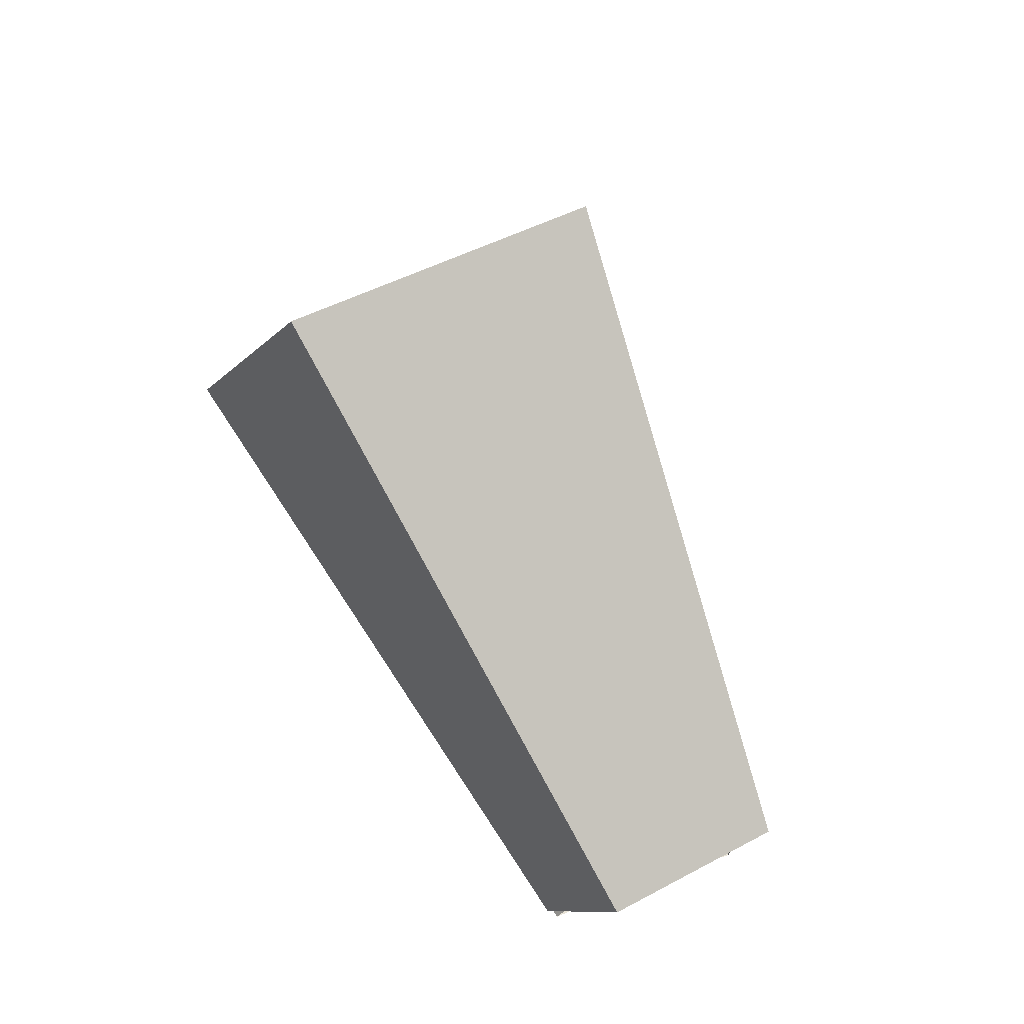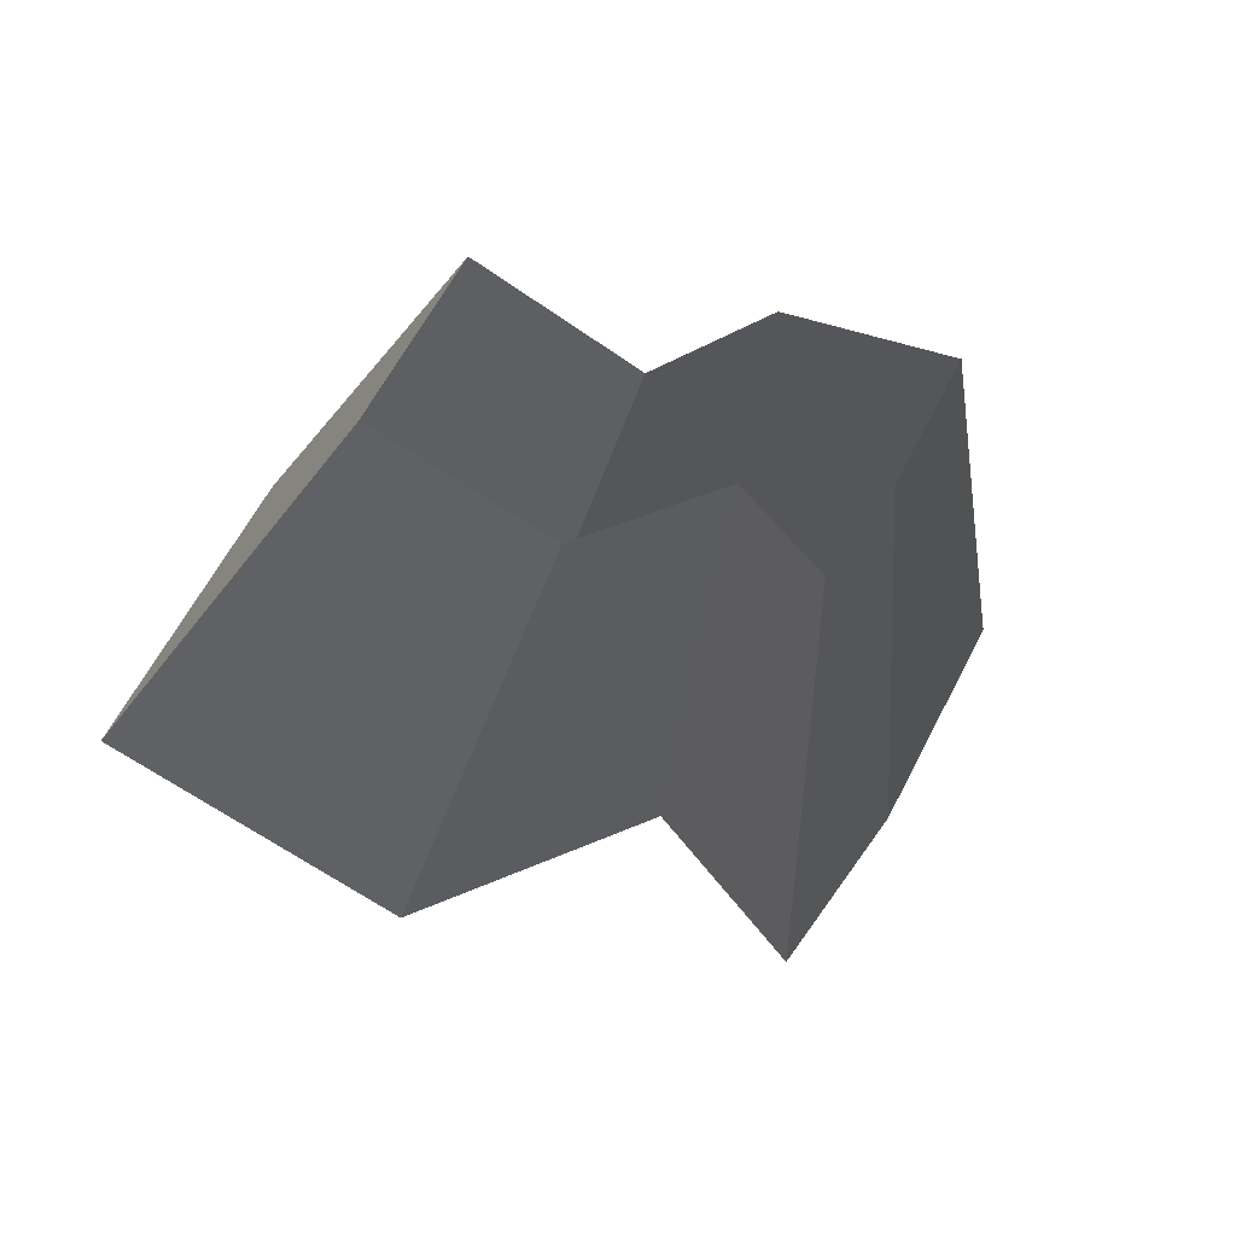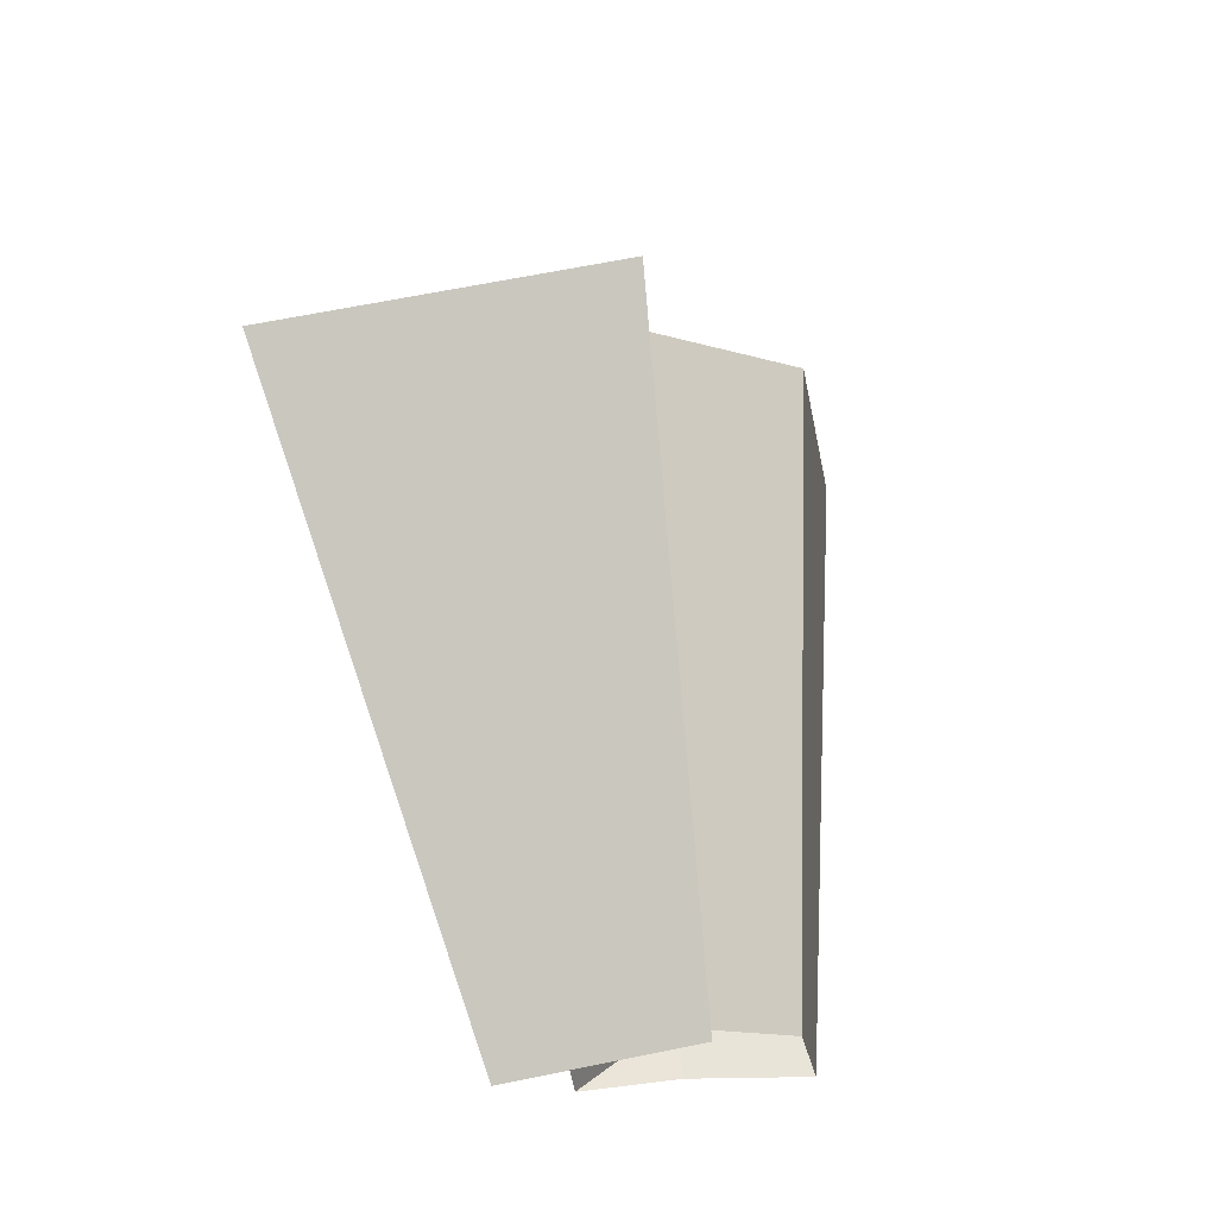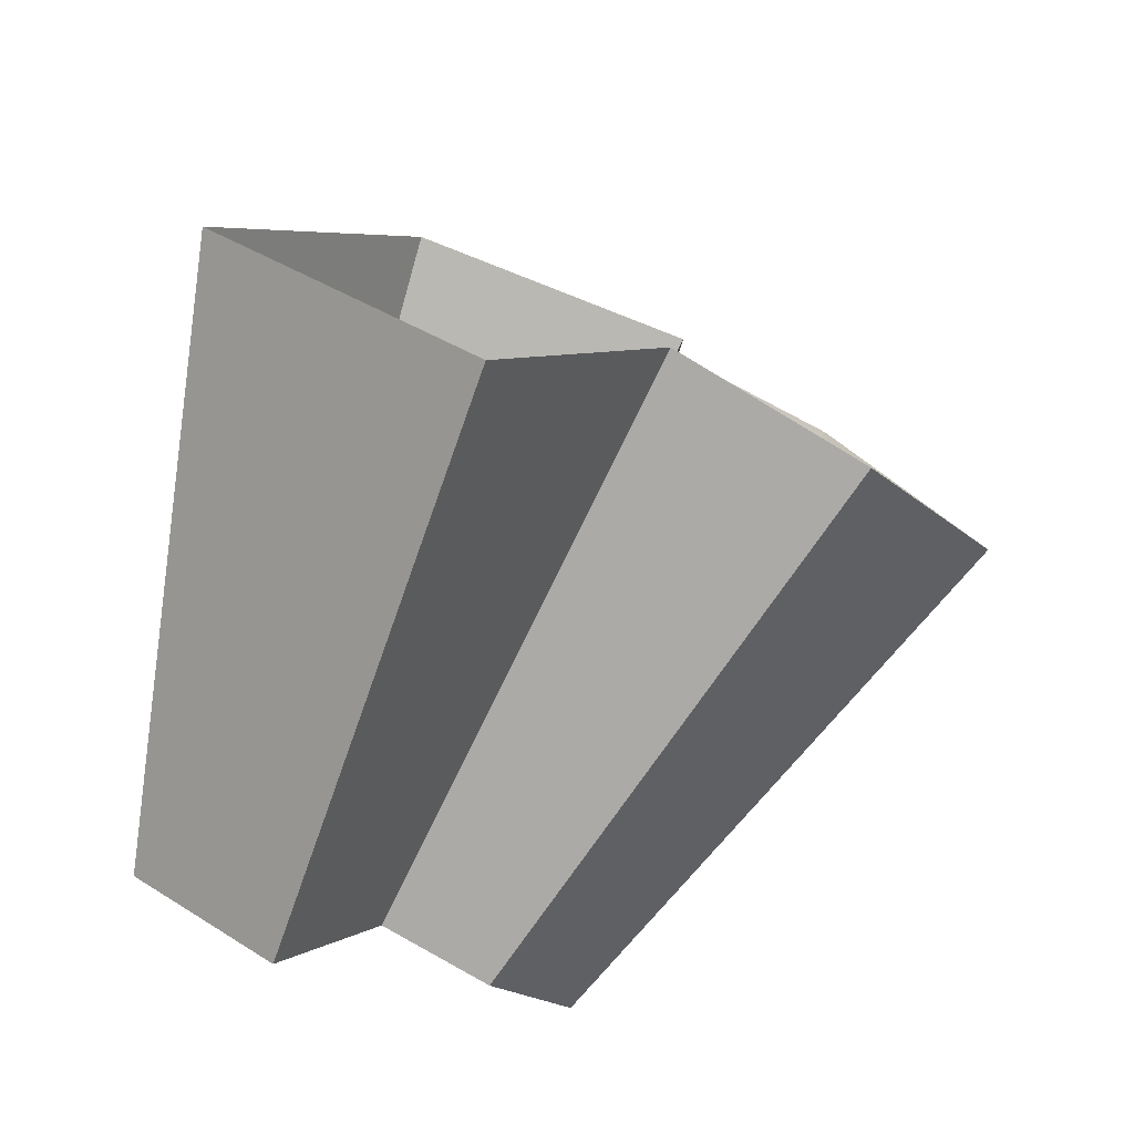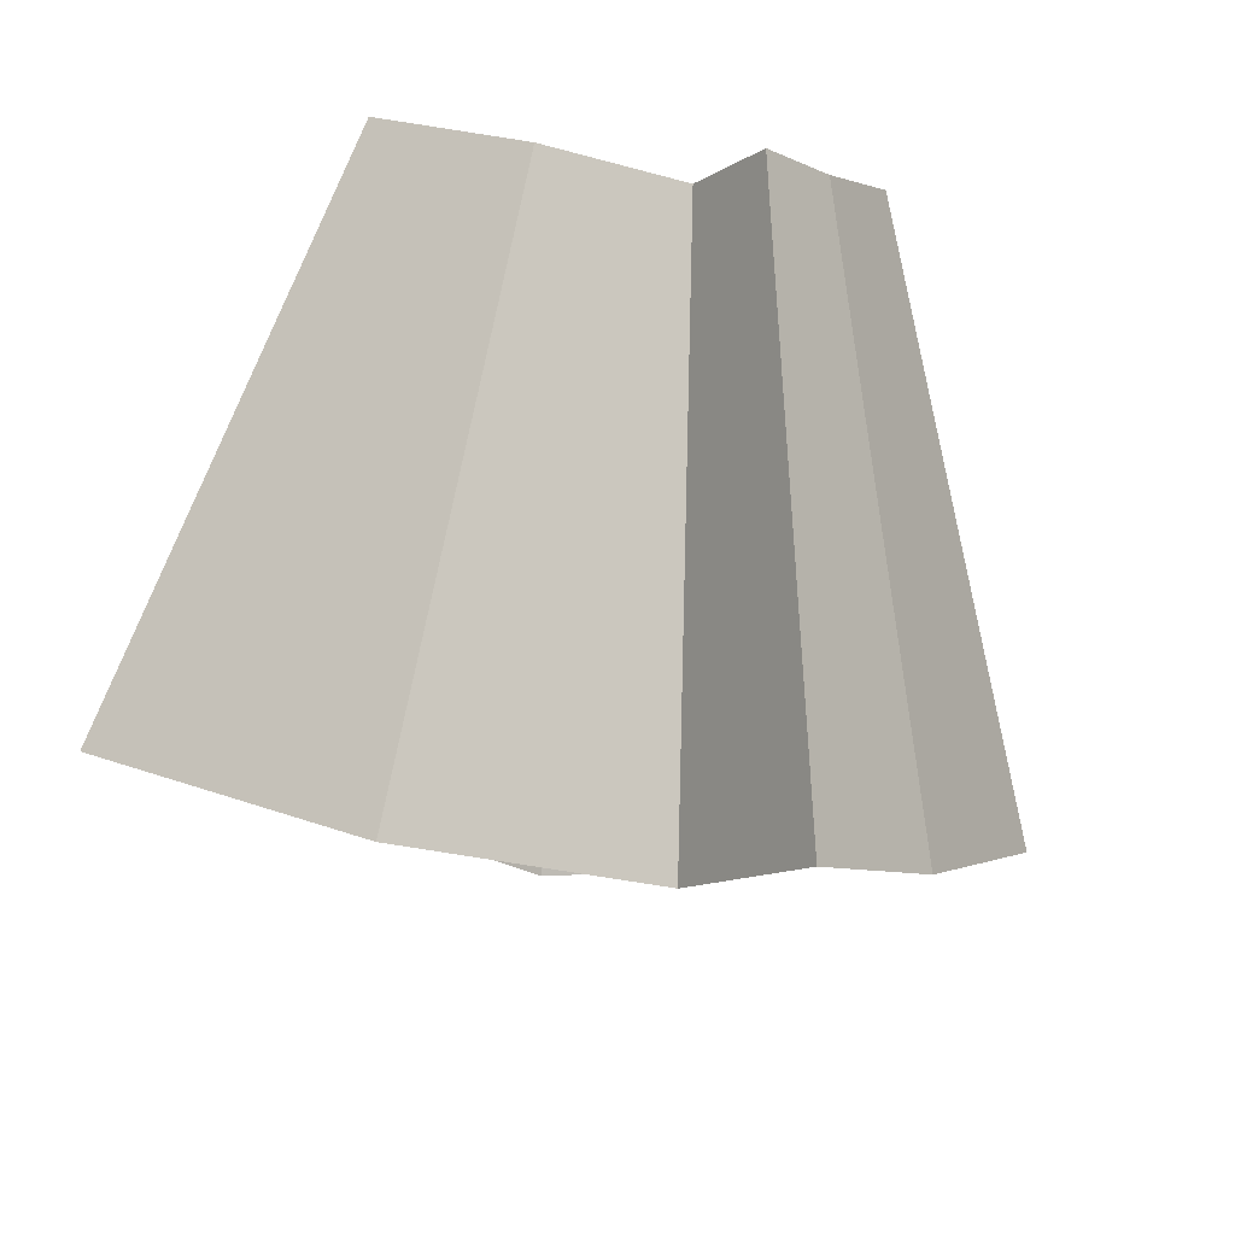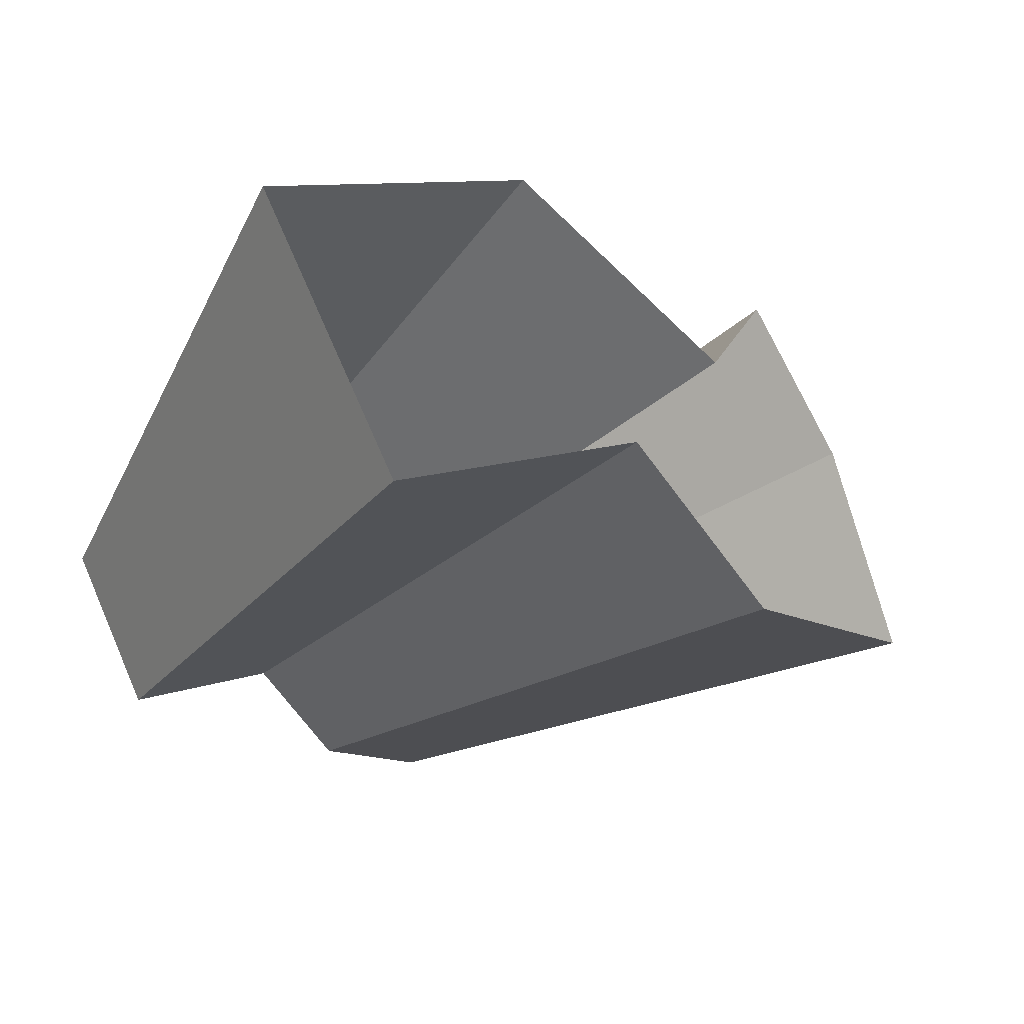
<metadata>
{"format":"obj","ext":"obj","renderer":"f3d","projection":"perspective","resolution":1024,"background":"white","views":[{"elev":31.4,"azim":105.2,"up":"+Z"},{"elev":9.4,"azim":134.4,"up":"+Y"},{"elev":31.5,"azim":127.9,"up":"+Z"},{"elev":51.5,"azim":175.0,"up":"+Z"},{"elev":-60.3,"azim":138.6,"up":"+Y"},{"elev":78.3,"azim":-155.8,"up":"+Z"}]}
</metadata>
<code>
g shard37
v -0.2653 -0.194 0.2831
v -0.4775 -0.3491 0.5095
v -0.3775 -0.3954 0.5599
v -0.2097 -0.2197 0.311
v -0.1423 -0.2865 0.2946
v -0.2562 -0.5157 0.5302
v -0.396 -0.4768 0.478
v -0.22 -0.2649 0.2656
v -0.2097 -0.2197 0.311
v -0.3775 -0.3954 0.5599
v -0.2796 -0.3041 0.6574
v -0.1553 -0.169 0.3652
v -0.08288 -0.2346 0.3545
v -0.1492 -0.4222 0.6382
v -0.2562 -0.5157 0.5302
v -0.1423 -0.2865 0.2946
v -0.1553 -0.169 0.3652
v -0.2796 -0.3041 0.6574
v -0.1492 -0.4222 0.6382
v -0.08288 -0.2346 0.3545
v -0.224 -0.3012 0.2191
v -0.4032 -0.5422 0.3944
v -0.4813 -0.478 0.391
v -0.2674 -0.2655 0.2172
v -0.22 -0.2649 0.2656
v -0.396 -0.4768 0.478
v -0.4032 -0.5422 0.3944
v -0.224 -0.3012 0.2191
v -0.2674 -0.2655 0.2172
v -0.4813 -0.478 0.391
v -0.5596 -0.385 0.3894
v -0.3109 -0.2139 0.2163
v -0.3109 -0.2139 0.2163
v -0.5596 -0.385 0.3894
v -0.4775 -0.3491 0.5095
v -0.2653 -0.194 0.2831
g shard37_0
f 3 2 1
f 4 3 1
f 7 6 5
f 8 7 5
f 11 10 9
f 12 11 9
f 15 14 13
f 16 15 13
f 19 18 17
f 20 19 17
f 23 22 21
f 24 23 21
f 27 26 25
f 28 27 25
f 31 30 29
f 32 31 29
f 35 34 33
f 36 35 33

</code>
